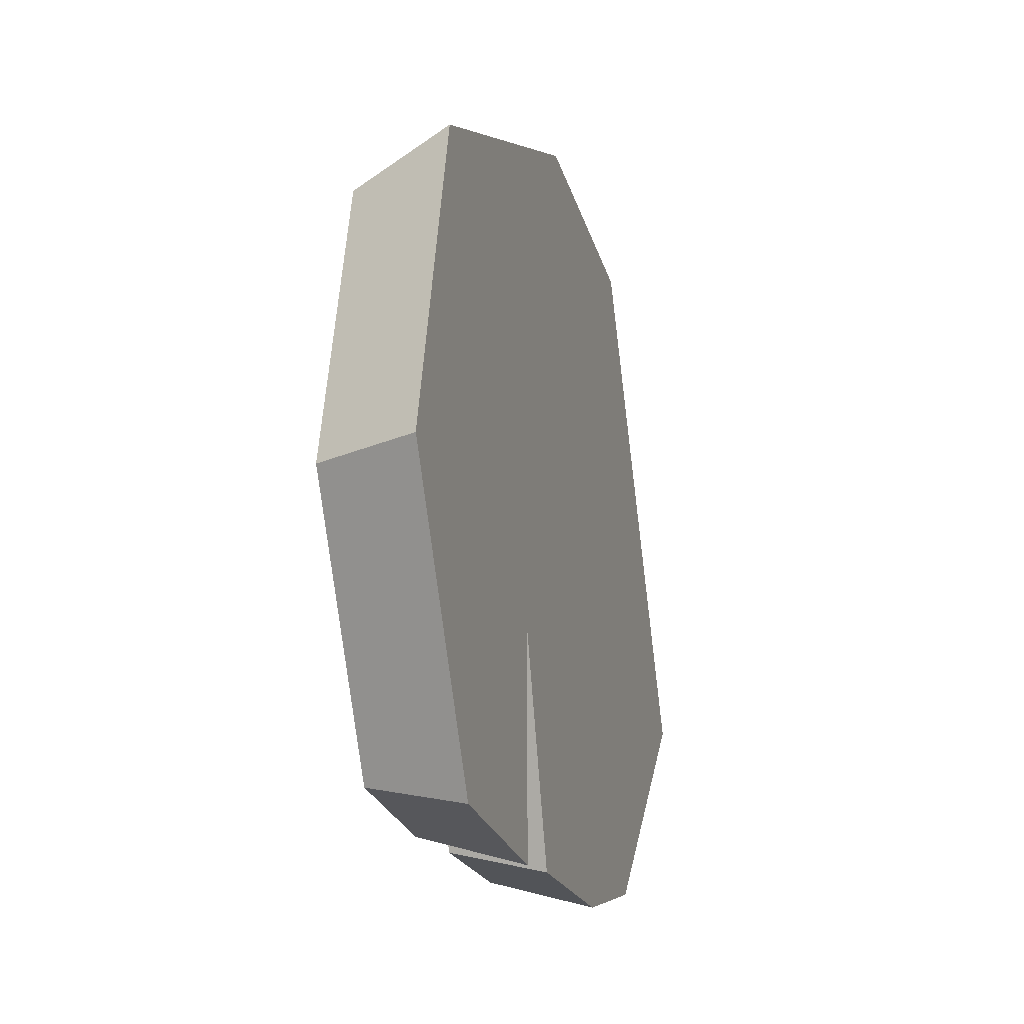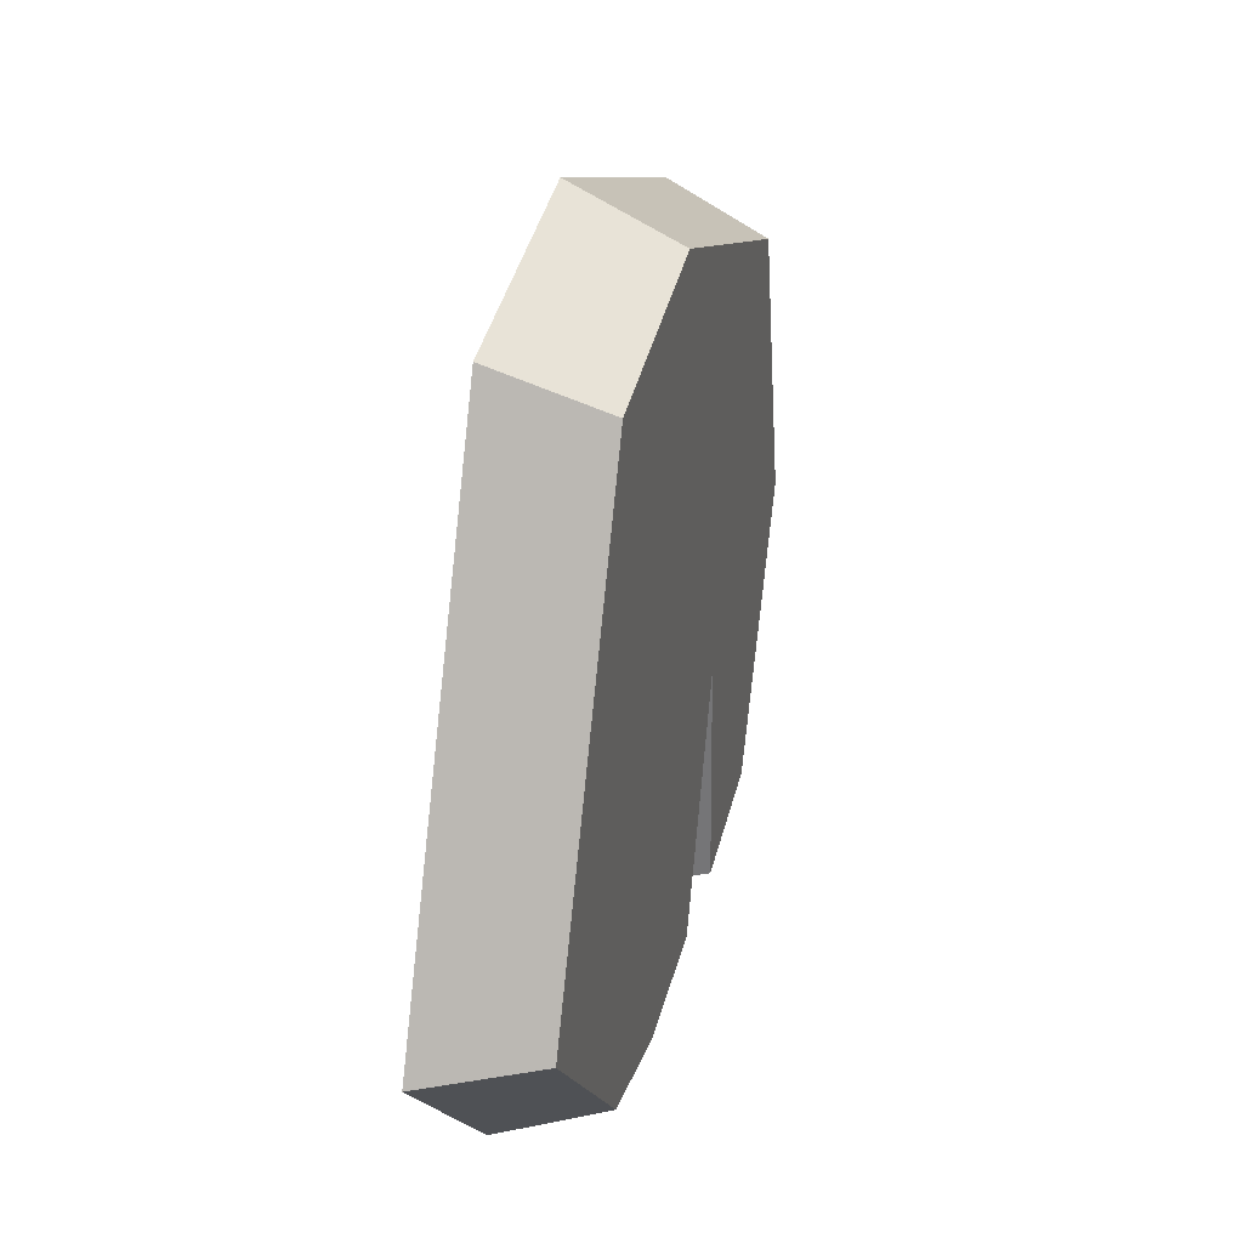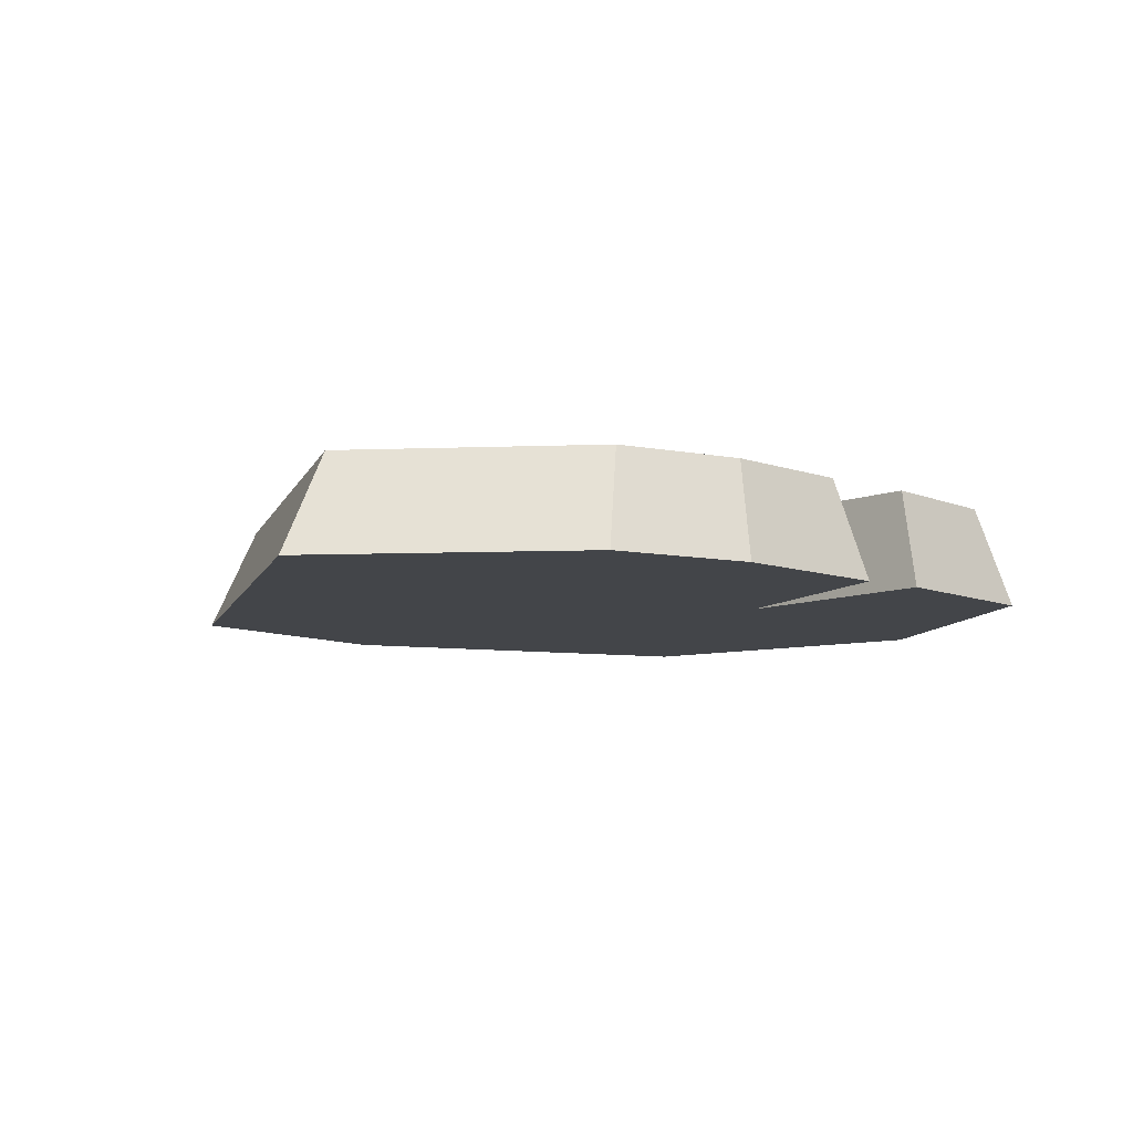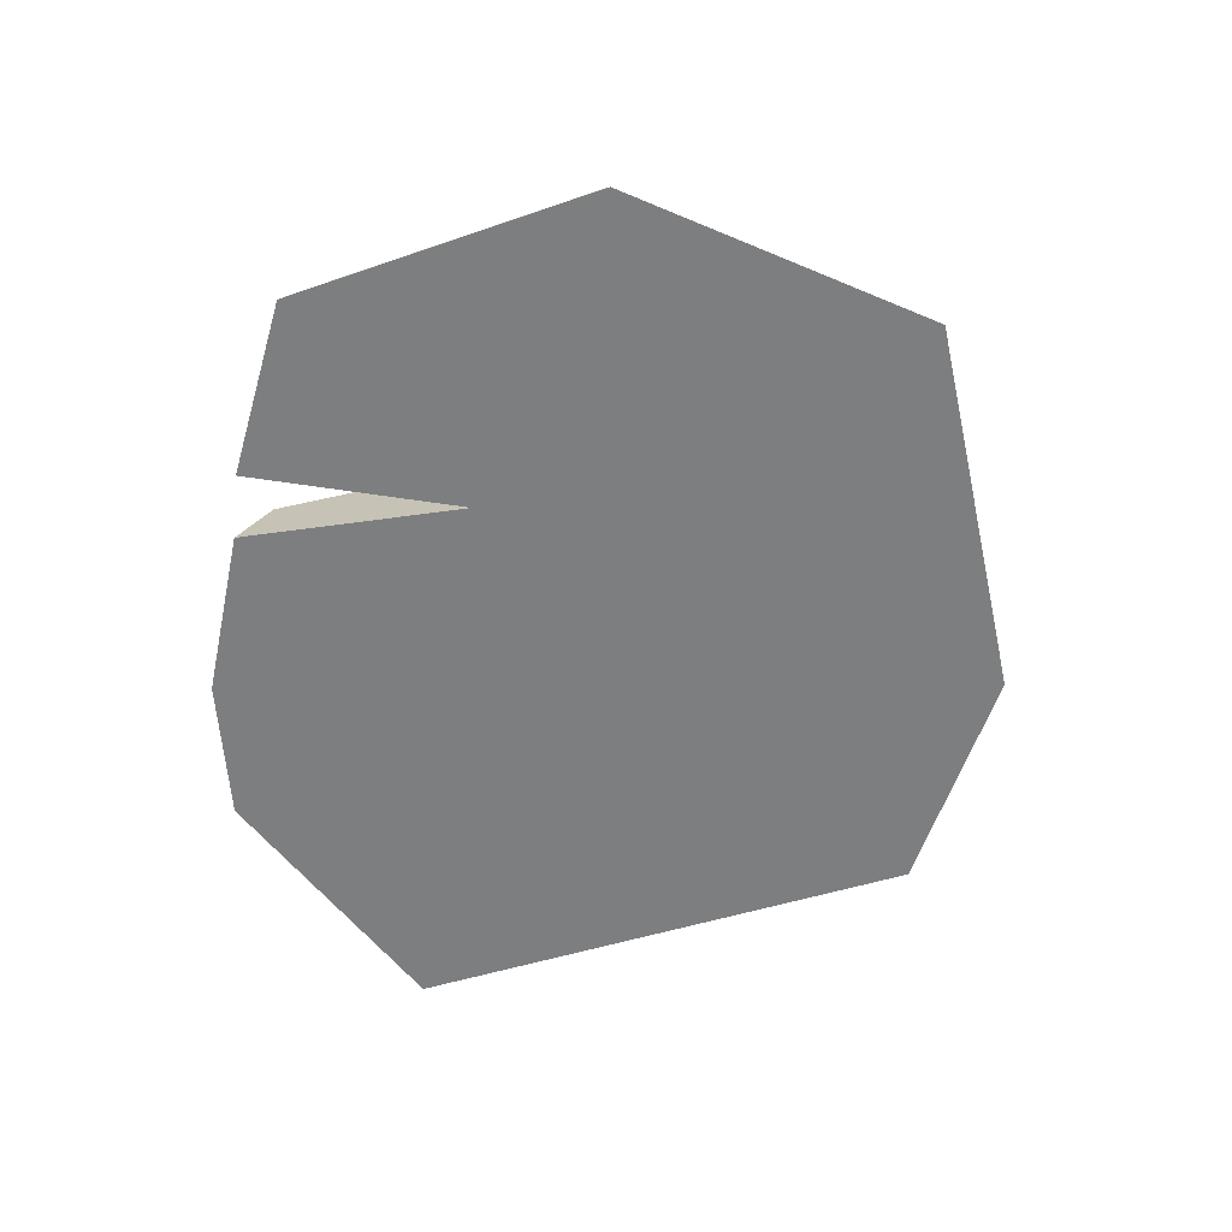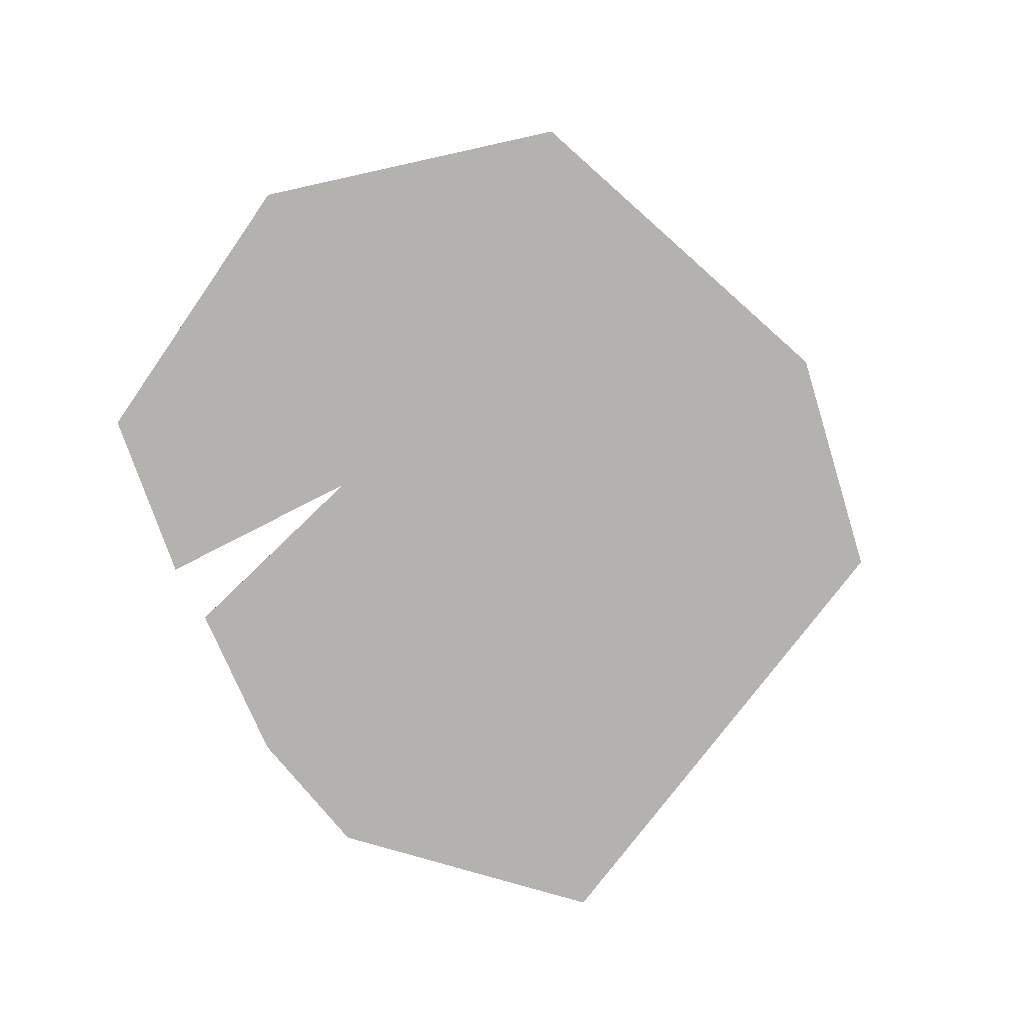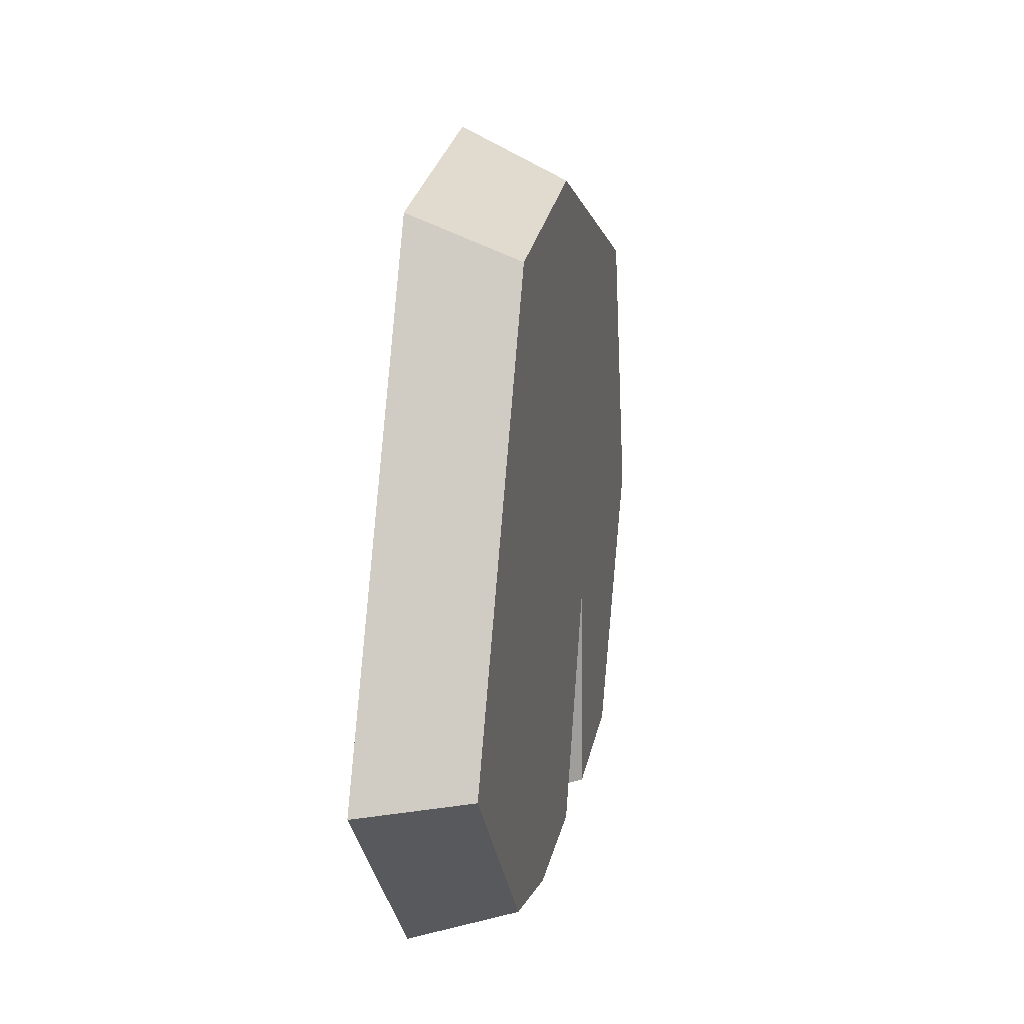
<metadata>
{"format":"obj","ext":"obj","renderer":"f3d","projection":"perspective","resolution":1024,"background":"white","views":[{"elev":-17.6,"azim":-73.9,"up":"+Z"},{"elev":31.1,"azim":103.8,"up":"+Z"},{"elev":-8.6,"azim":138.9,"up":"+Y"},{"elev":-59.3,"azim":-98.8,"up":"+Y"},{"elev":-79.7,"azim":-63.0,"up":"+Y"},{"elev":17.1,"azim":101.2,"up":"+Z"}]}
</metadata>
<code>
o Plane.001
v -0.153 -0.15 -0.8225
v 0.3545 -0.15 -0.8512
v 0.7758 -0.15 -0.7554
v 1.37 -0.15 -0.1234
v 0.6992 -0.15 1.281
v -0.009384 -0.15 1.409
v -1.082 -0.15 0.9873
v -1.324 -0.15 0.0553
v -0.884 -0.15 -0.7618
v -0.3477 -0.15 -0.832
v -0.3477 -0.15 -0.1809
v -0.09328 0.15 -0.7456
v 0.3104 0.15 -0.7715
v 0.6896 0.15 -0.6853
v 1.224 0.15 -0.1165
v 0.6207 0.15 1.147
v -0.01707 0.15 1.262
v -0.9823 0.15 0.8832
v -1.201 0.15 0.04436
v -0.8042 0.15 -0.691
v -0.3907 0.15 -0.7489
v -0.3641 0.15 -0.07778
v 1.034 -0.15 0.5788
v 0.9223 0.15 0.5155
f 7 18 19 8
f 23 24 16 5
f 11 22 12 1
f 1 12 13 2
f 8 19 20 9
f 5 16 17 6
f 2 13 14 3
f 9 20 21 10
f 6 17 18 7
f 3 14 15 4
f 10 21 22 11
f 19 22 21 20
f 17 22 19 18
f 16 12 22 17
f 4 15 24 23
f 12 16 24 13
f 13 24 15 14
f 6 7 8 11
f 8 9 10 11
f 1 2 23 5
f 2 3 4 23
f 5 6 11 1

</code>
